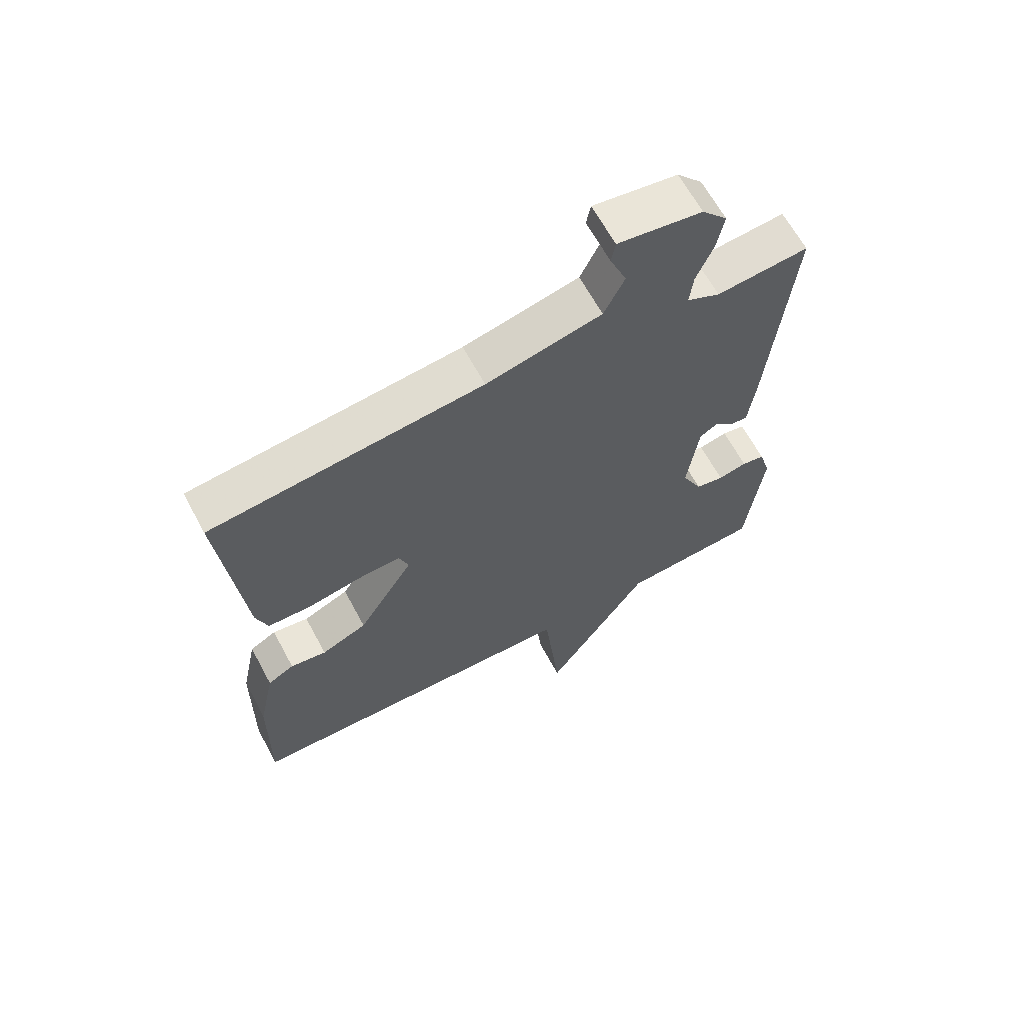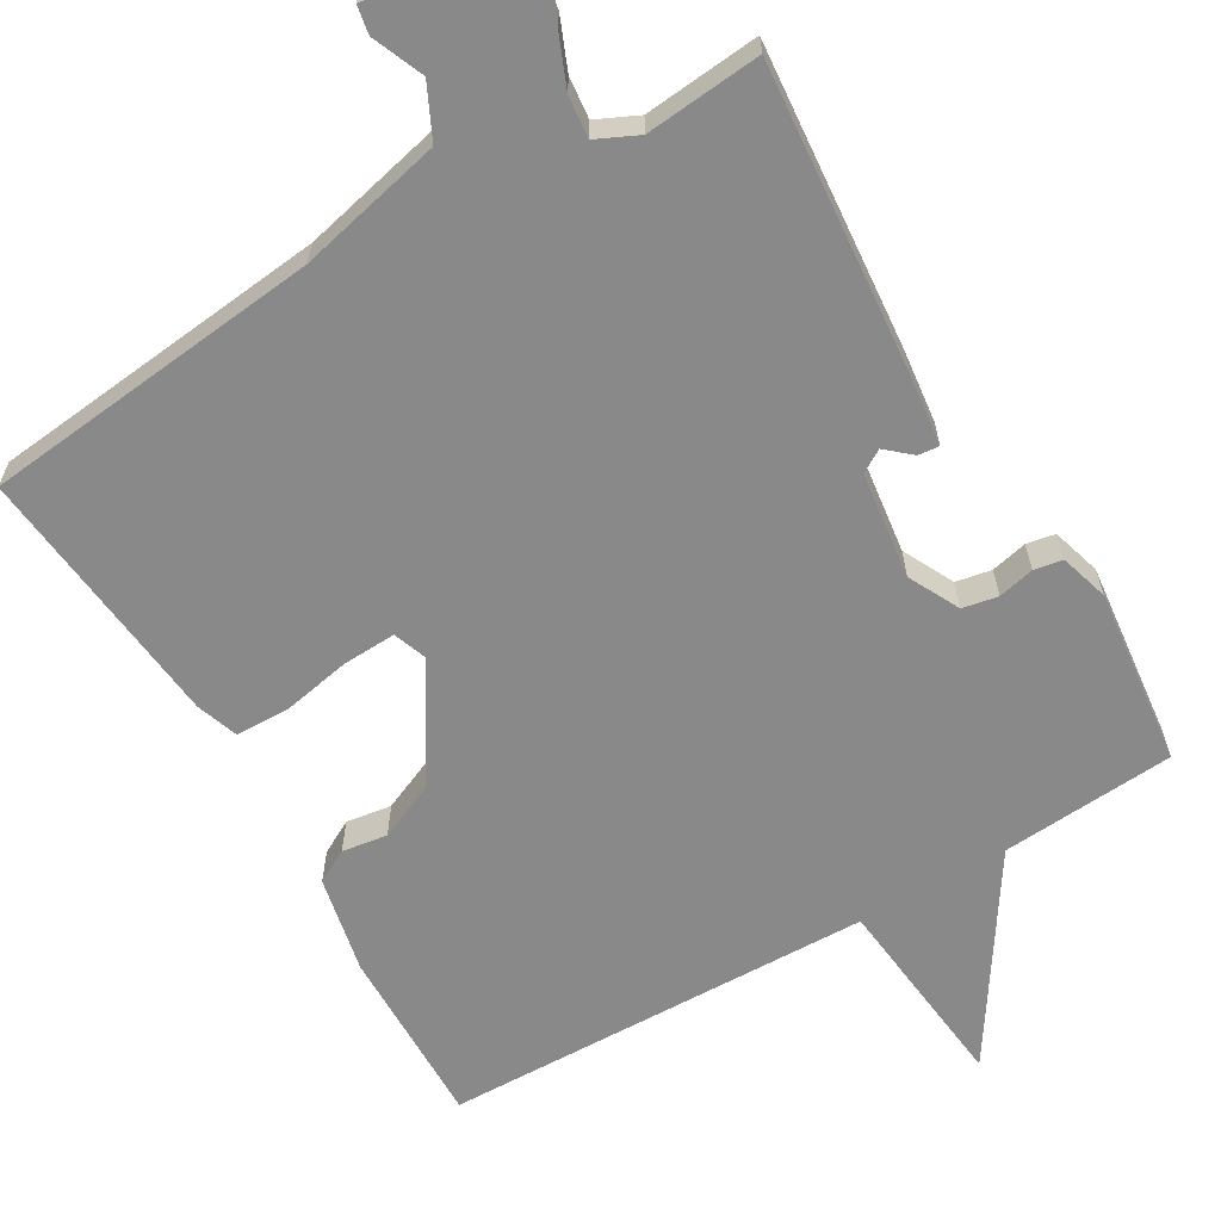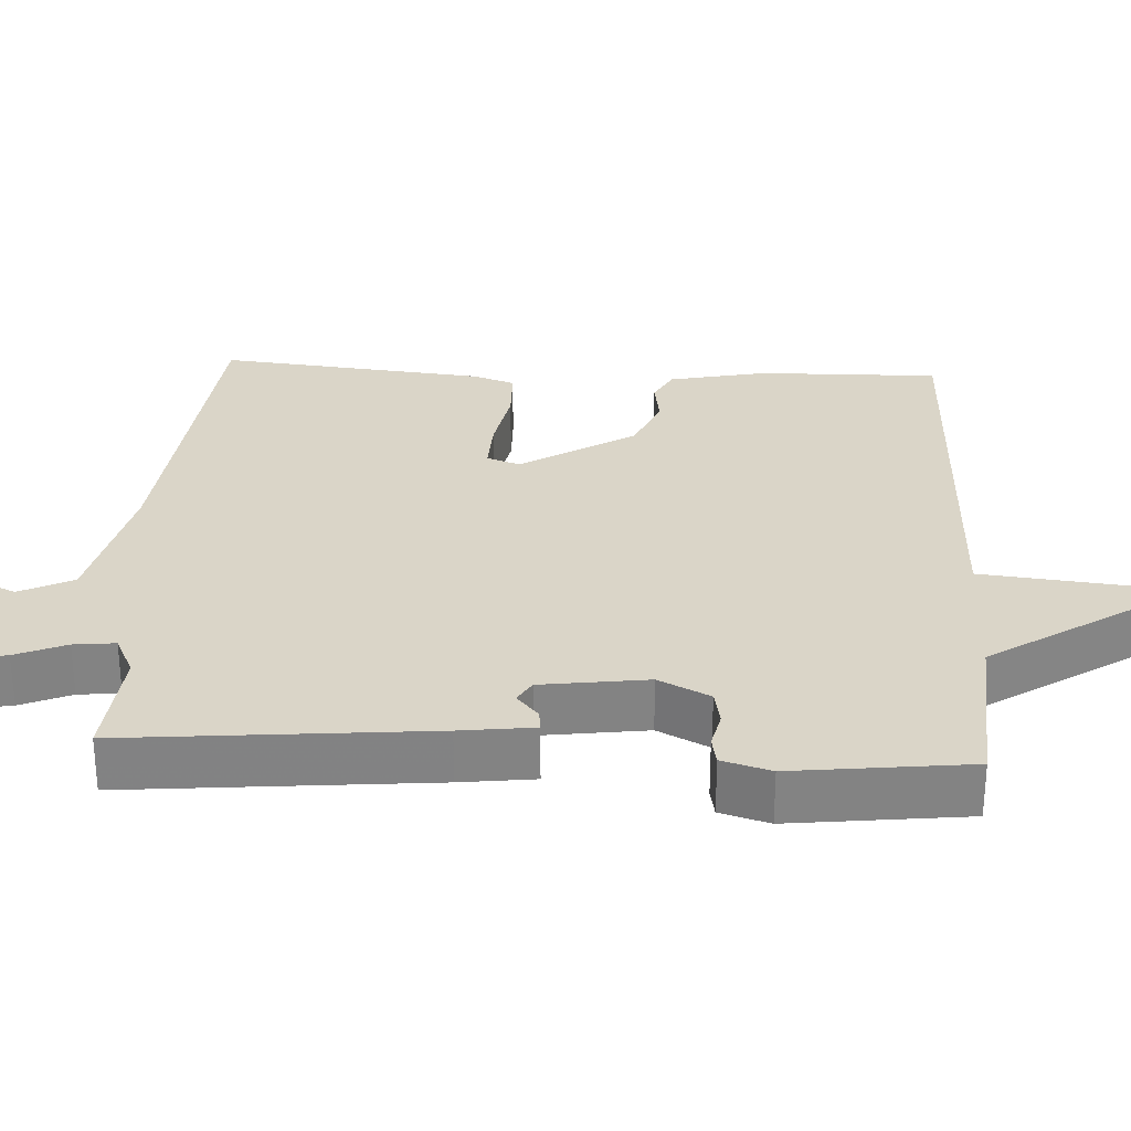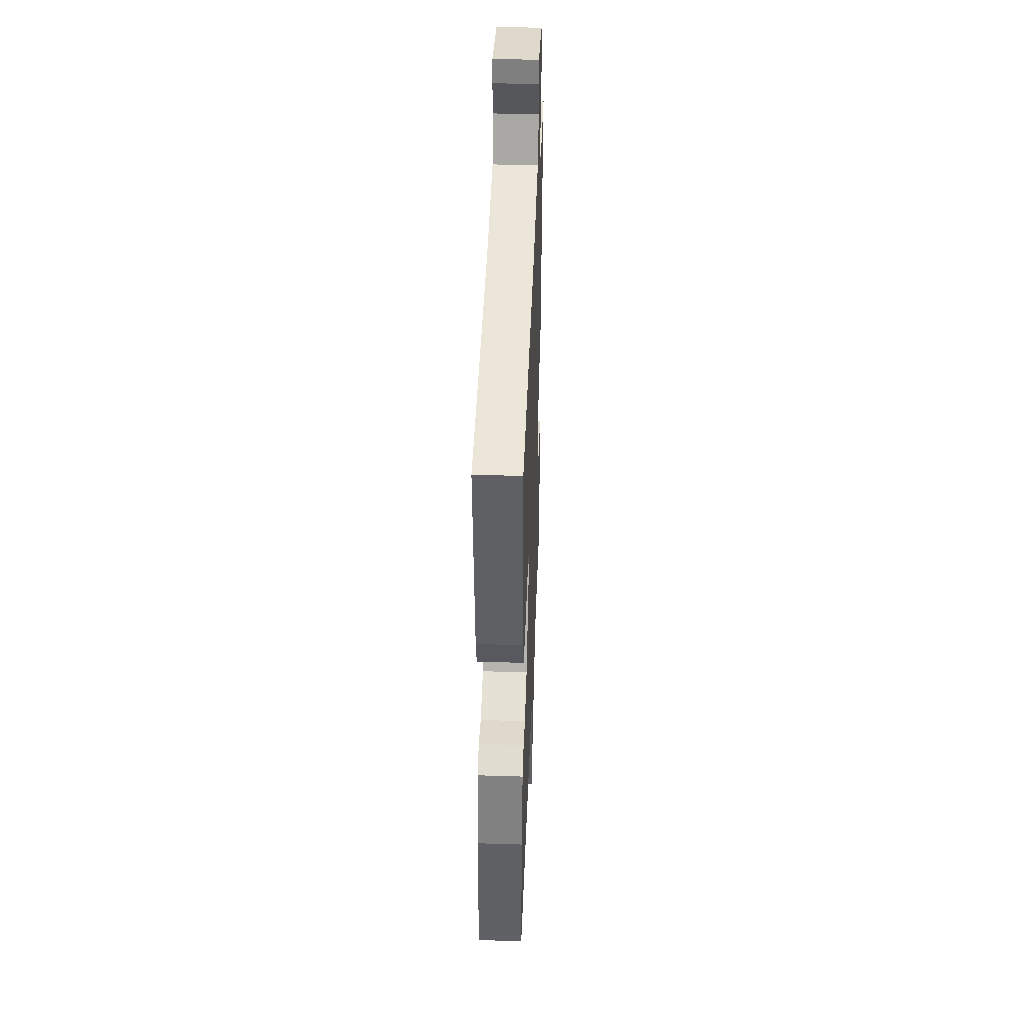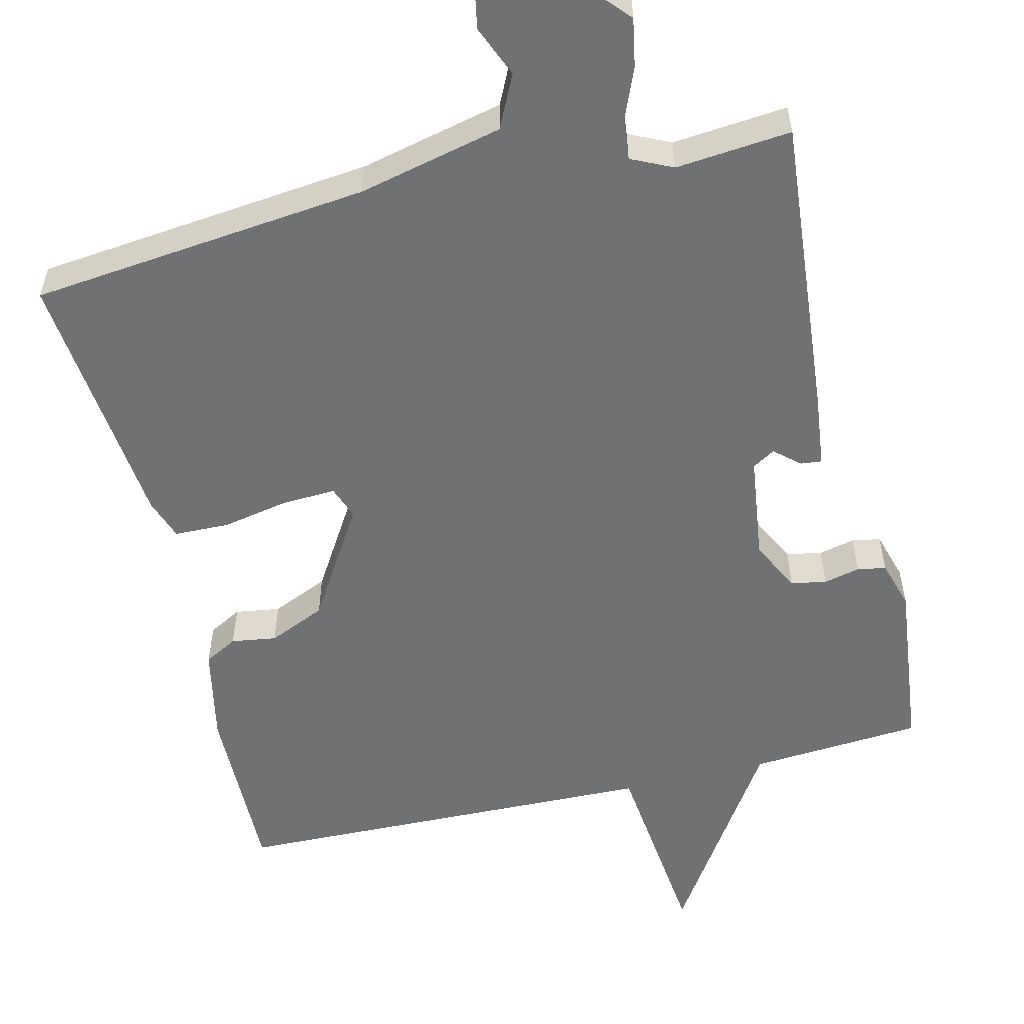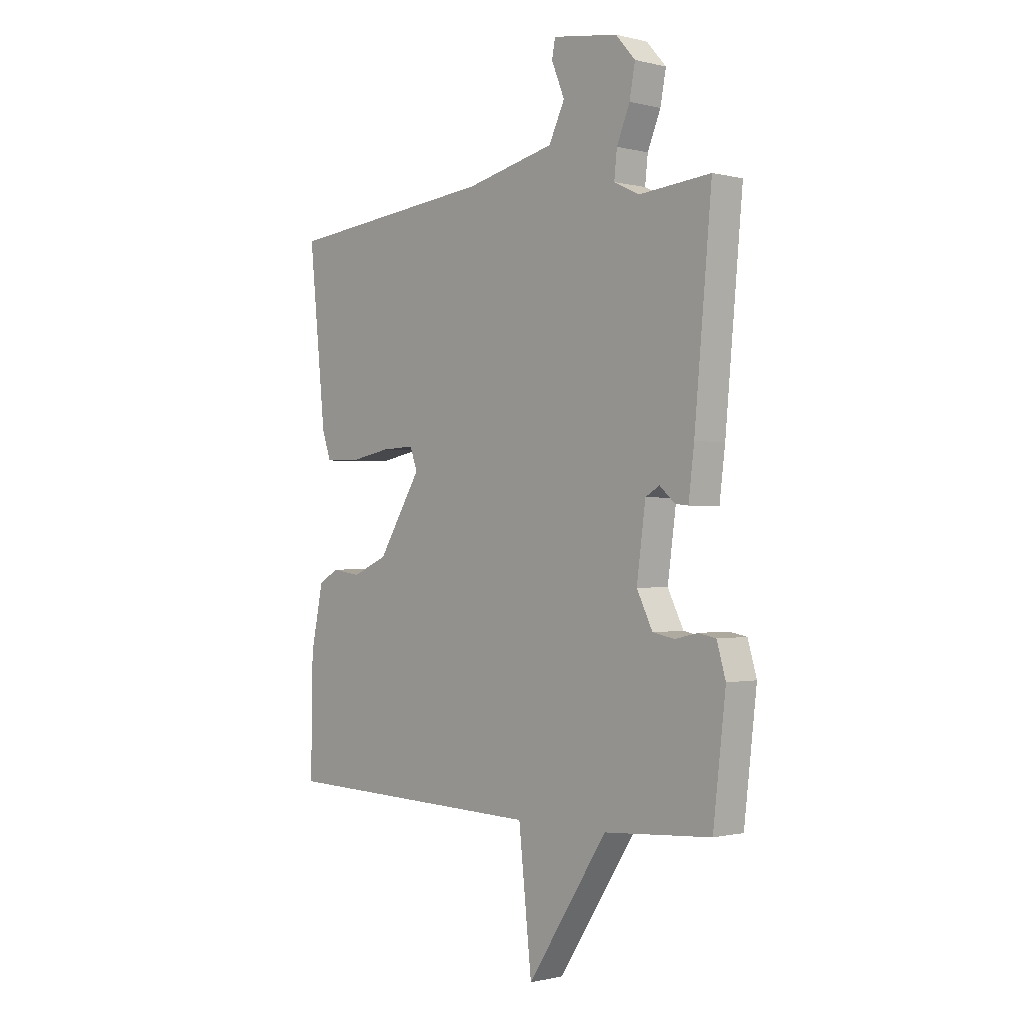
<metadata>
{"format":"obj","ext":"obj","renderer":"f3d","projection":"perspective","resolution":1024,"background":"white","views":[{"elev":64.5,"azim":-28.3,"up":"+Z"},{"elev":-63.2,"azim":30.5,"up":"+Y"},{"elev":29.3,"azim":93.0,"up":"+Y"},{"elev":40.7,"azim":-87.8,"up":"+Z"},{"elev":-55.1,"azim":13.7,"up":"+Y"},{"elev":-0.7,"azim":47.7,"up":"+Z"}]}
</metadata>
<code>
v 0.5 0.07 0.5
v 0.463 0.07 0.097
v 0.451 0.07 -0.001
v 0.423 0.07 0.002
v 0.39 0.07 0.031
v 0.36 0.07 0.013
v 0.341 0.07 -0.128
v 0.375 0.07 -0.196
v 0.422 0.07 -0.205
v 0.47 0.07 -0.194
v 0.508 0.07 -0.201
v 0.527 0.07 -0.266
v 0.5 0.07 -0.5
v 0.27 0.07 -0.516
v 0.098 0.07 -0.779
v 0.07 0.07 -0.516
v -0.5 0.07 -0.5
v -0.496 0.07 -0.261
v -0.469 0.07 -0.132
v -0.425 0.07 -0.108
v -0.365 0.07 -0.117
v -0.289 0.07 -0.084
v -0.196 0.07 0.066
v -0.212 0.07 0.11
v -0.283 0.07 0.107
v -0.372 0.07 0.09
v -0.445 0.07 0.092
v -0.464 0.07 0.147
v -0.5 0.07 0.5
v -0.049 0.07 0.547
v 0.143 0.07 0.591
v 0.177 0.07 0.661
v 0.149 0.07 0.729
v 0.156 0.07 0.766
v 0.296 0.07 0.745
v 0.338 0.07 0.698
v 0.326 0.07 0.634
v 0.298 0.07 0.567
v 0.292 0.07 0.512
v 0.347 0.07 0.486
v 0.5 0 0.5
v 0.463 0 0.097
v 0.451 0 -0.001
v 0.423 0 0.002
v 0.39 0 0.031
v 0.36 0 0.013
v 0.341 0 -0.128
v 0.375 0 -0.196
v 0.422 0 -0.205
v 0.47 0 -0.194
v 0.508 0 -0.201
v 0.527 0 -0.266
v 0.5 0 -0.5
v 0.27 0 -0.516
v 0.098 0 -0.779
v 0.07 0 -0.516
v -0.5 0 -0.5
v -0.496 0 -0.261
v -0.469 0 -0.132
v -0.425 0 -0.108
v -0.365 0 -0.117
v -0.289 0 -0.084
v -0.196 0 0.066
v -0.212 0 0.11
v -0.283 0 0.107
v -0.372 0 0.09
v -0.445 0 0.092
v -0.464 0 0.147
v -0.5 0 0.5
v -0.049 0 0.547
v 0.143 0 0.591
v 0.177 0 0.661
v 0.149 0 0.729
v 0.156 0 0.766
v 0.296 0 0.745
v 0.338 0 0.698
v 0.326 0 0.634
v 0.298 0 0.567
v 0.292 0 0.512
v 0.347 0 0.486
f 36 37 38
f 35 36 38
f 34 35 38
f 33 34 38
f 32 33 38
f 31 32 38 39
f 30 31 39
f 30 39 40
f 29 30 40
f 28 29 40
f 27 28 40
f 26 27 40
f 25 26 40
f 19 20 21
f 18 19 21
f 17 18 21
f 16 17 21
f 16 21 22
f 14 15 16
f 13 14 16
f 12 13 16
f 11 12 16
f 10 11 16
f 9 10 16
f 8 9 16 22
f 7 8 22 23
f 3 4 5
f 2 3 5
f 1 2 5
f 40 1 5
f 40 5 6
f 24 25 40
f 23 24 40
f 7 23 40
f 6 7 40
f 78 77 76
f 78 76 75
f 78 75 74
f 78 74 73
f 78 73 72
f 79 78 72 71
f 79 71 70
f 80 79 70
f 80 70 69
f 80 69 68
f 80 68 67
f 80 67 66
f 80 66 65
f 61 60 59
f 61 59 58
f 61 58 57
f 61 57 56
f 62 61 56
f 56 55 54
f 56 54 53
f 56 53 52
f 56 52 51
f 56 51 50
f 56 50 49
f 62 56 49 48
f 63 62 48 47
f 45 44 43
f 45 43 42
f 45 42 41
f 45 41 80
f 46 45 80
f 80 65 64
f 80 64 63
f 80 63 47
f 80 47 46
f 1 41 42 2
f 2 42 43 3
f 3 43 44 4
f 4 44 45 5
f 5 45 46 6
f 6 46 47 7
f 7 47 48 8
f 8 48 49 9
f 9 49 50 10
f 10 50 51 11
f 11 51 52 12
f 12 52 53 13
f 13 53 54 14
f 14 54 55 15
f 15 55 56 16
f 16 56 57 17
f 17 57 58 18
f 18 58 59 19
f 19 59 60 20
f 20 60 61 21
f 21 61 62 22
f 22 62 63 23
f 23 63 64 24
f 24 64 65 25
f 25 65 66 26
f 26 66 67 27
f 27 67 68 28
f 28 68 69 29
f 29 69 70 30
f 30 70 71 31
f 31 71 72 32
f 32 72 73 33
f 33 73 74 34
f 34 74 75 35
f 35 75 76 36
f 36 76 77 37
f 37 77 78 38
f 38 78 79 39
f 39 79 80 40
f 40 80 41 1

</code>
